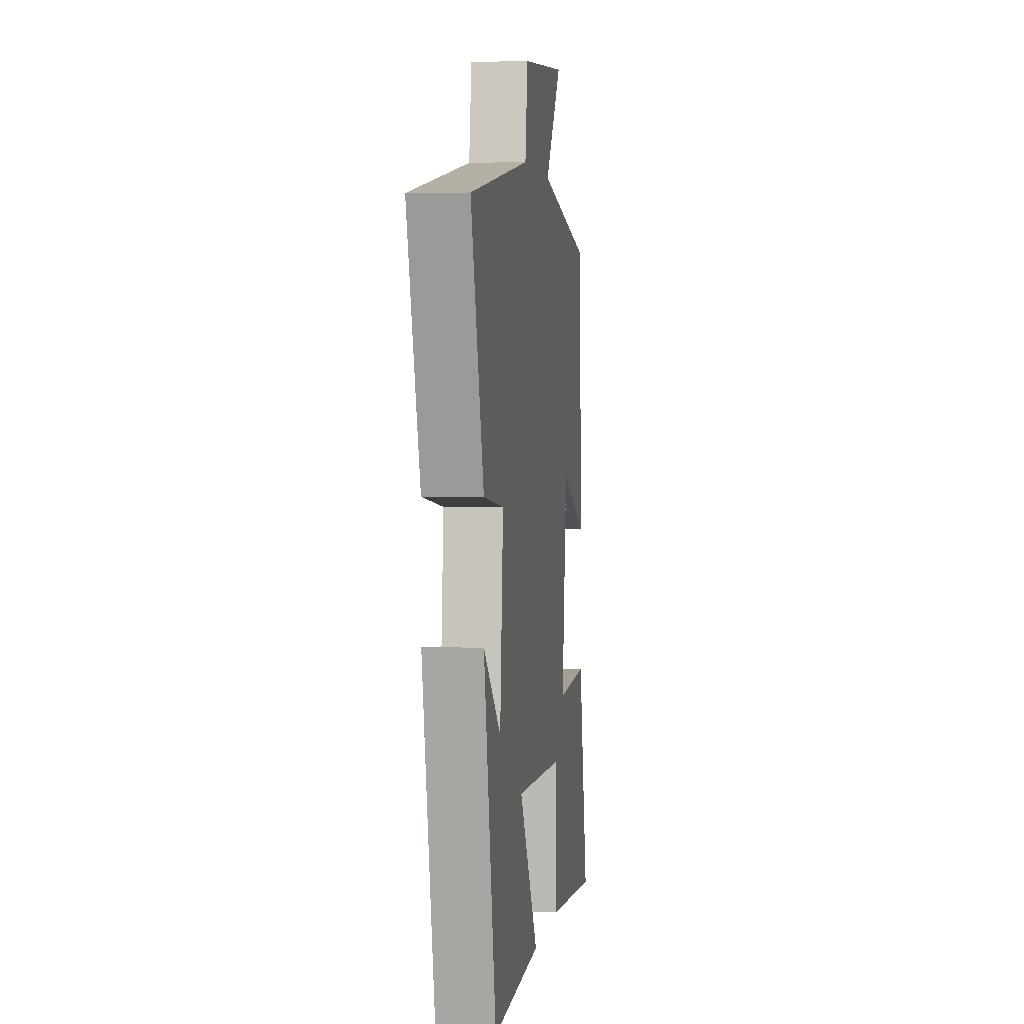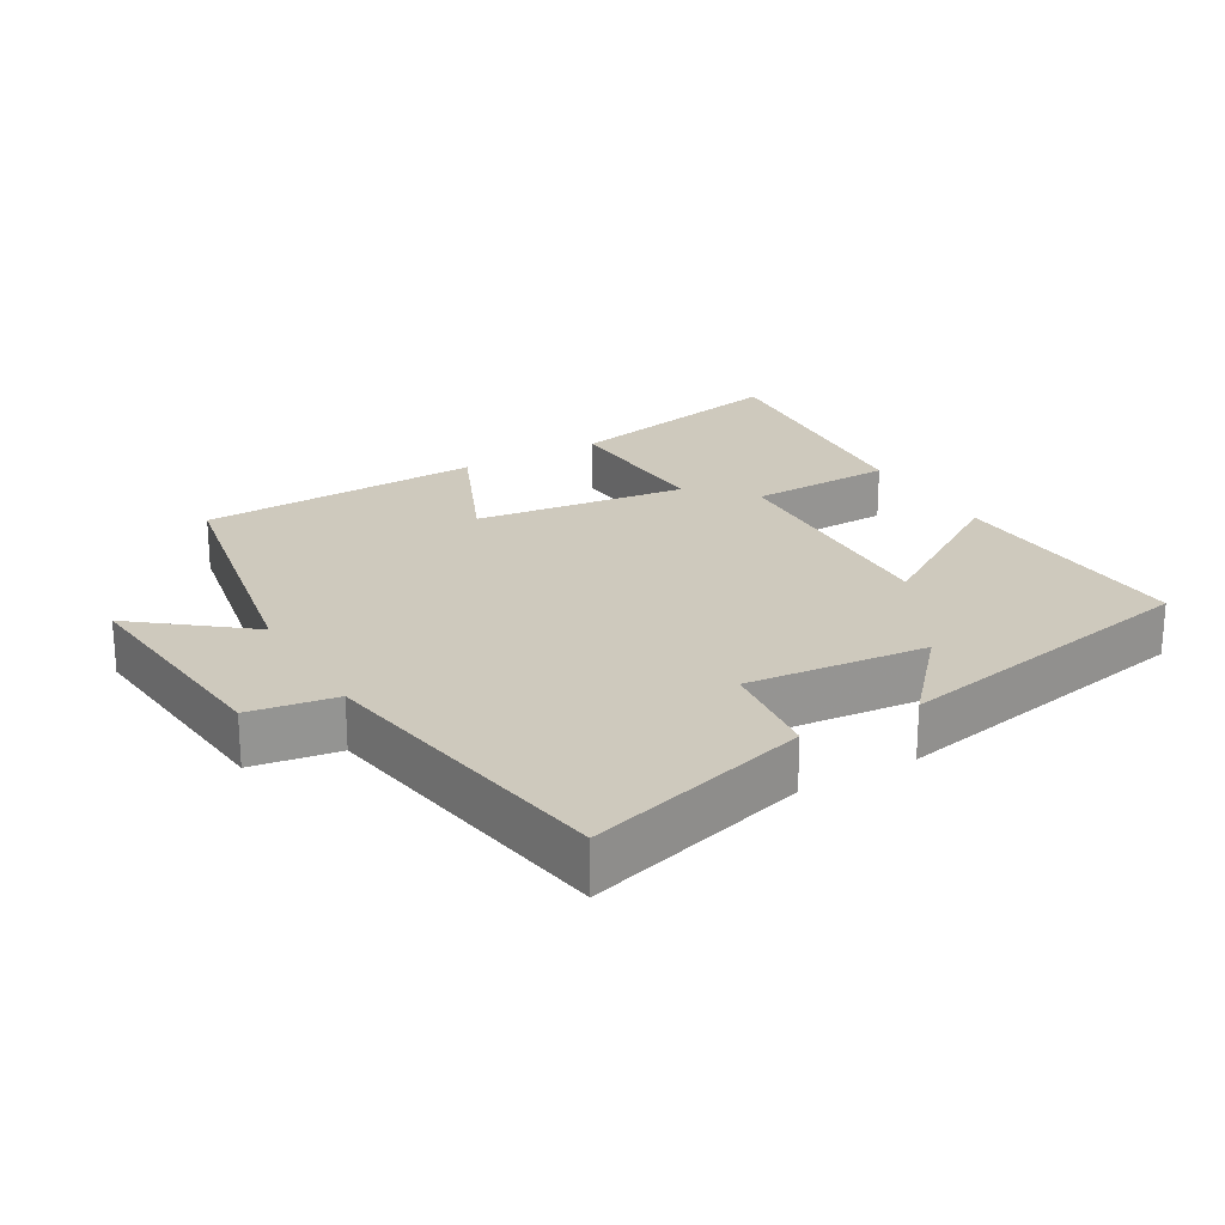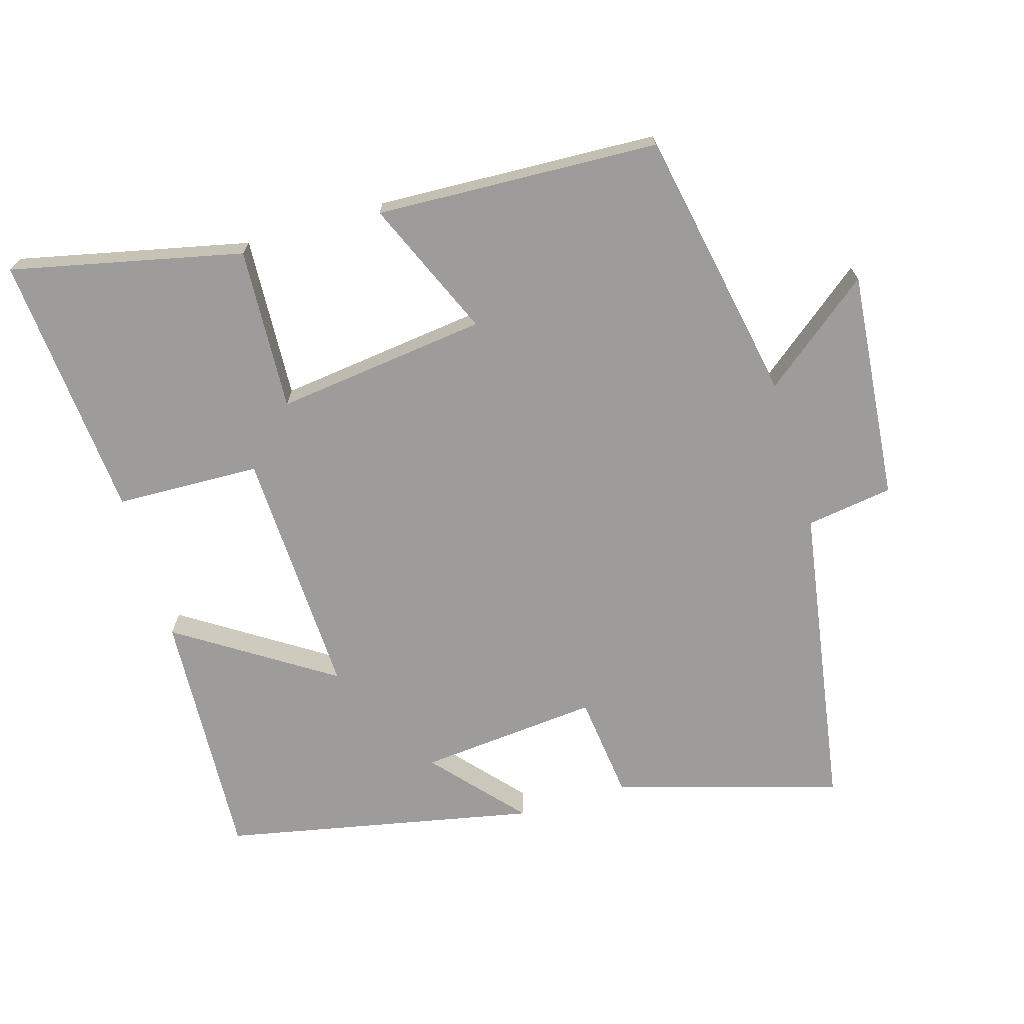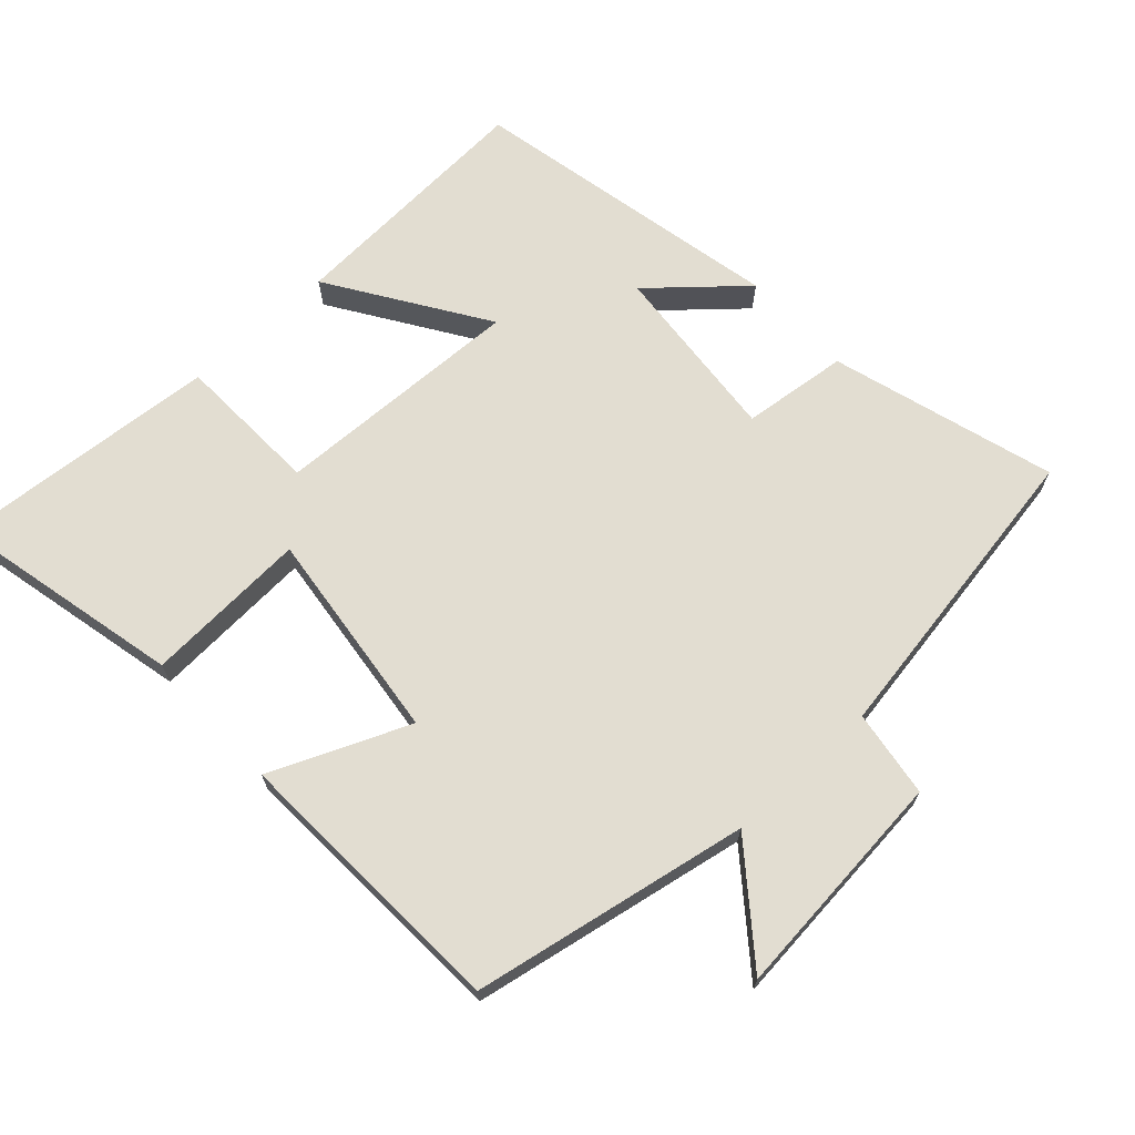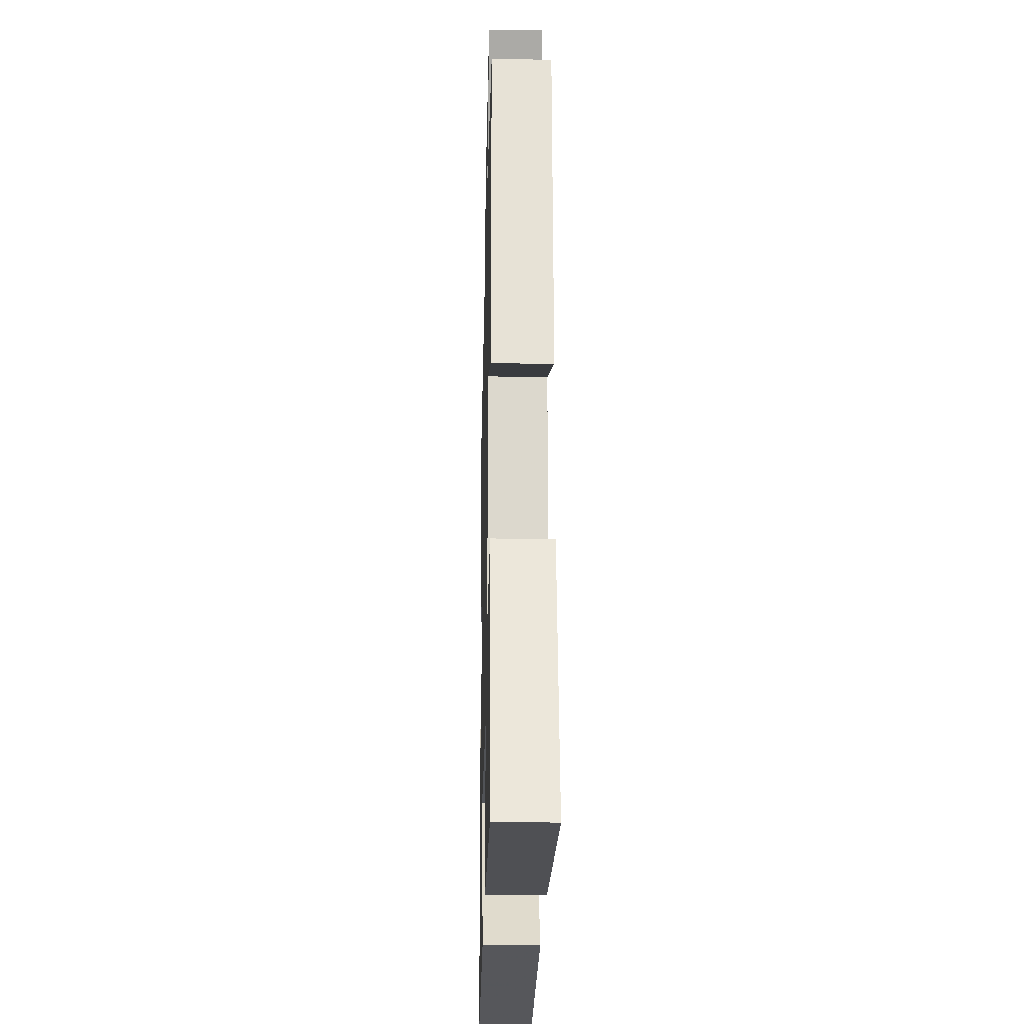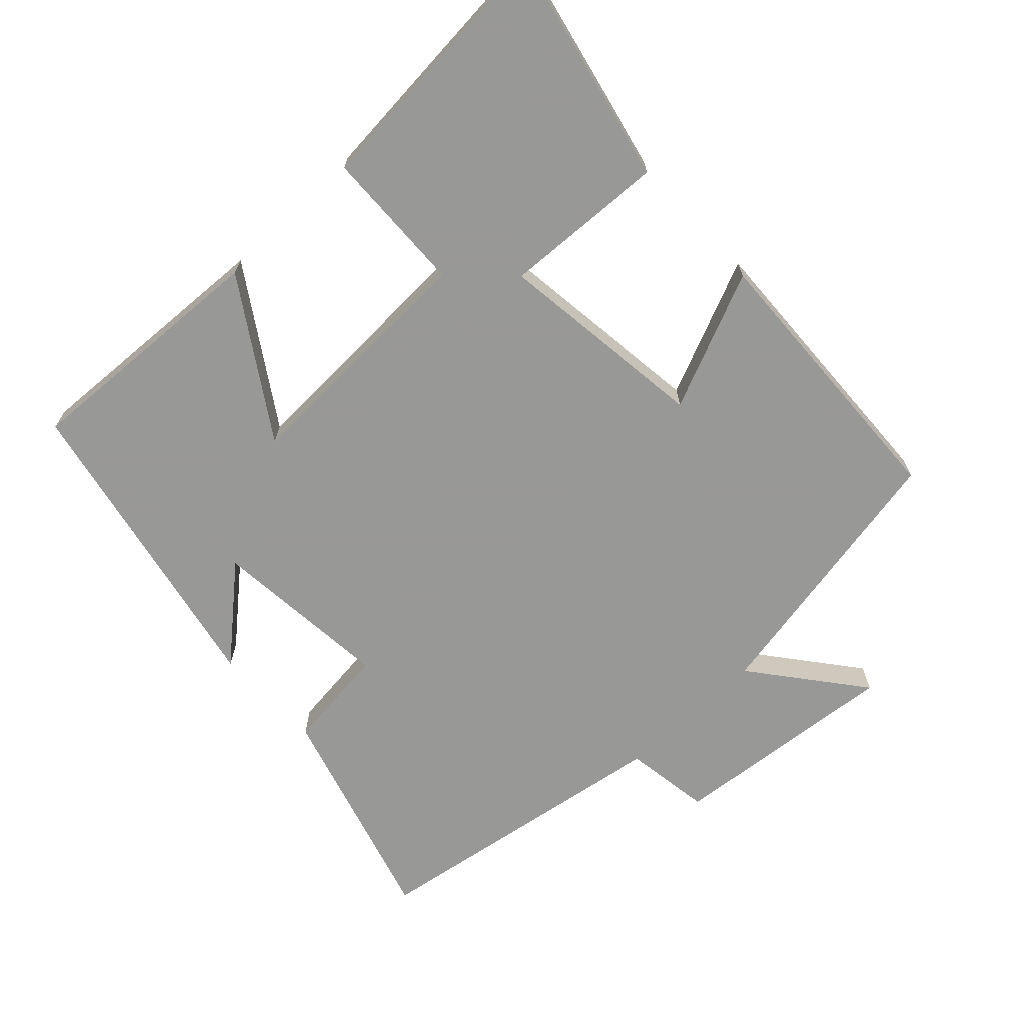
<metadata>
{"format":"obj","ext":"obj","renderer":"f3d","projection":"perspective","resolution":1024,"background":"white","views":[{"elev":2.7,"azim":97.7,"up":"+Z"},{"elev":22.7,"azim":60.0,"up":"+Y"},{"elev":-70.0,"azim":-73.5,"up":"+Y"},{"elev":68.5,"azim":-42.8,"up":"+Y"},{"elev":-24.1,"azim":-91.3,"up":"+Z"},{"elev":-68.5,"azim":-136.8,"up":"+Y"}]}
</metadata>
<code>
v -0.574 0.07 -0.533
v -0.5 0.07 -0.197
v -0.263 0.07 -0.209
v -0.301 0.07 0.099
v -0.5 0.07 0.013
v -0.482 0.07 0.424
v -0.082 0.07 0.5
v -0.207 0.07 0.658
v 0.127 0.07 0.626
v 0.146 0.07 0.5
v 0.595 0.07 0.427
v 0.5 0.07 0.102
v 0.347 0.07 0.084
v 0.371 0.07 -0.178
v 0.5 0.07 -0.064
v 0.408 0.07 -0.519
v 0.039 0.07 -0.5
v 0.184 0.07 -0.276
v -0.18 0.07 -0.29
v -0.187 0.07 -0.5
v -0.574 0 -0.533
v -0.5 0 -0.197
v -0.263 0 -0.209
v -0.301 0 0.099
v -0.5 0 0.013
v -0.482 0 0.424
v -0.082 0 0.5
v -0.207 0 0.658
v 0.127 0 0.626
v 0.146 0 0.5
v 0.595 0 0.427
v 0.5 0 0.102
v 0.347 0 0.084
v 0.371 0 -0.178
v 0.5 0 -0.064
v 0.408 0 -0.519
v 0.039 0 -0.5
v 0.184 0 -0.276
v -0.18 0 -0.29
v -0.187 0 -0.5
f 19 20 1 2
f 18 19 2 3
f 16 17 18
f 14 15 16
f 14 16 18
f 13 14 18 3
f 10 11 12 13
f 7 8 9 10
f 4 5 6 7
f 7 10 13
f 3 4 7 13
f 22 21 40 39
f 23 22 39 38
f 38 37 36
f 36 35 34
f 38 36 34
f 23 38 34 33
f 33 32 31 30
f 30 29 28 27
f 27 26 25 24
f 33 30 27
f 33 27 24 23
f 1 21 22 2
f 2 22 23 3
f 3 23 24 4
f 4 24 25 5
f 5 25 26 6
f 6 26 27 7
f 7 27 28 8
f 8 28 29 9
f 9 29 30 10
f 10 30 31 11
f 11 31 32 12
f 12 32 33 13
f 13 33 34 14
f 14 34 35 15
f 15 35 36 16
f 16 36 37 17
f 17 37 38 18
f 18 38 39 19
f 19 39 40 20
f 20 40 21 1

</code>
